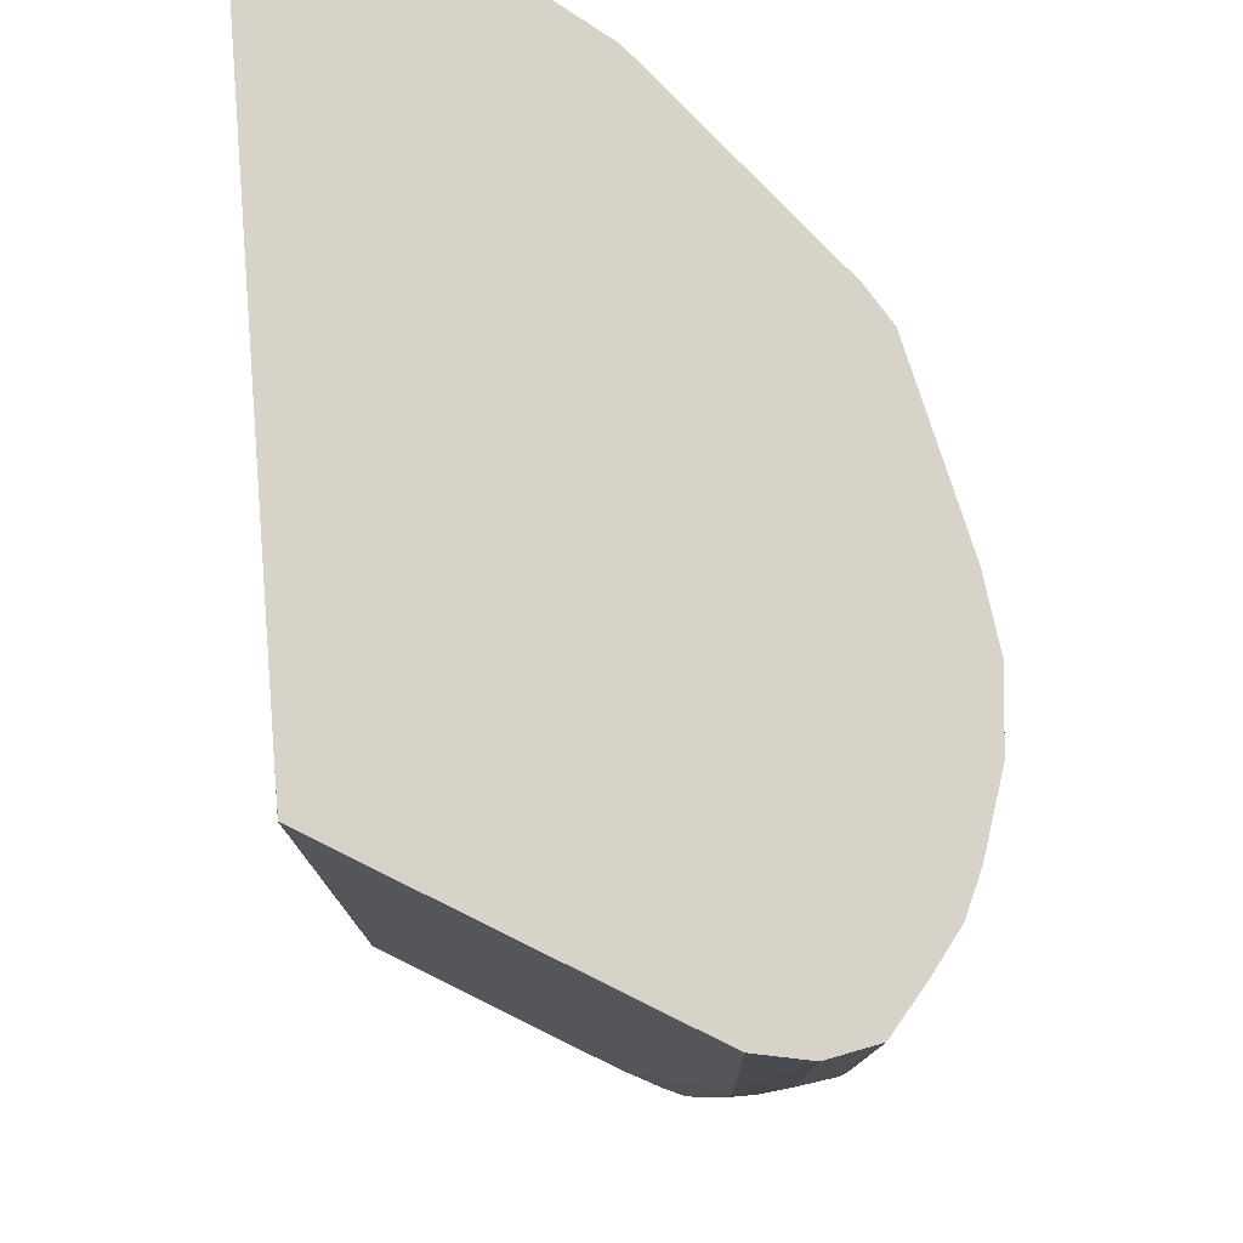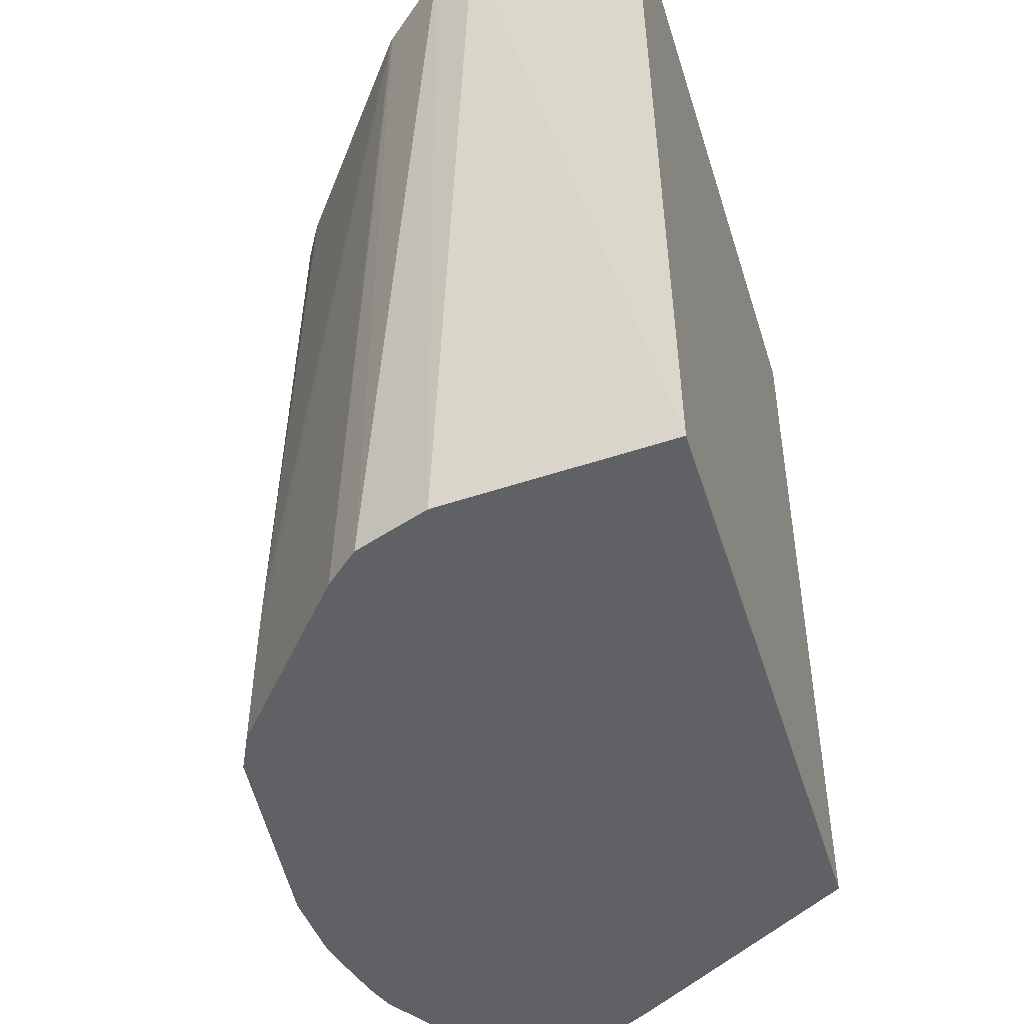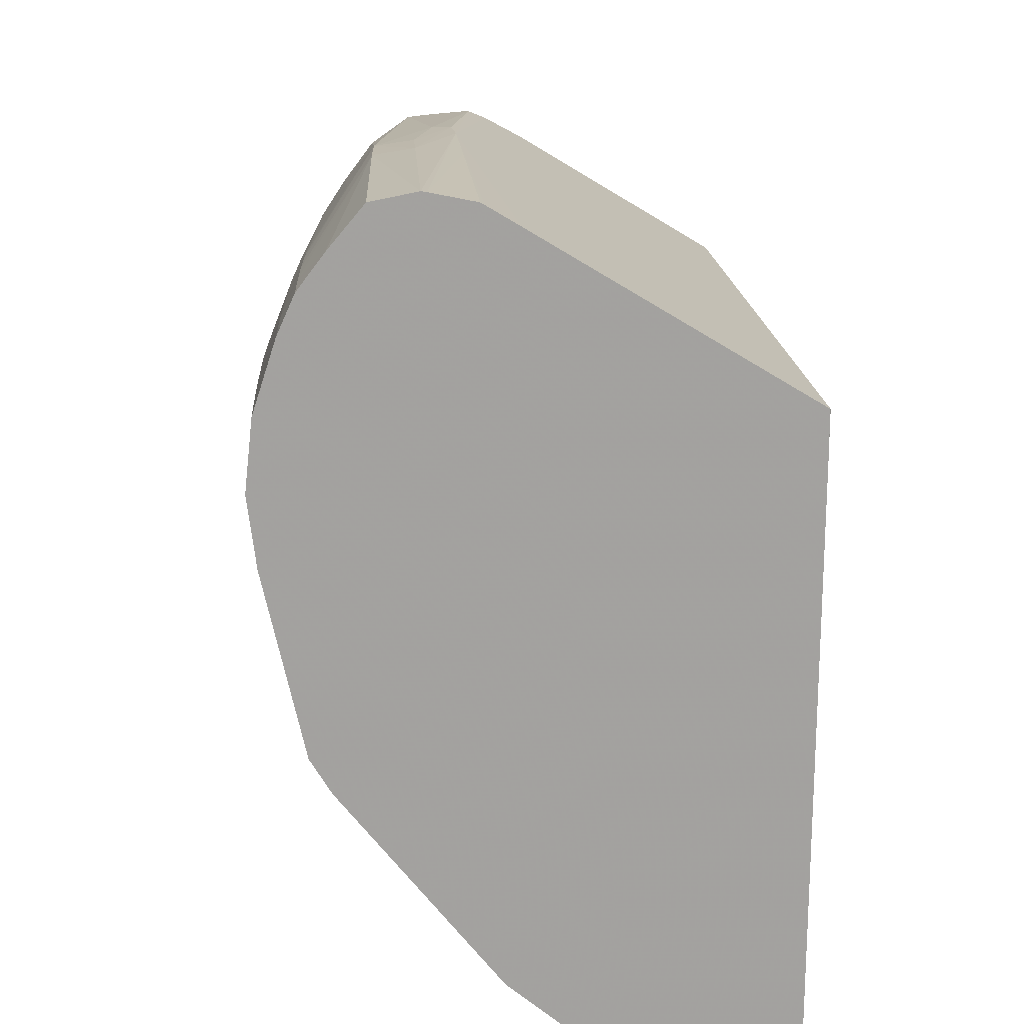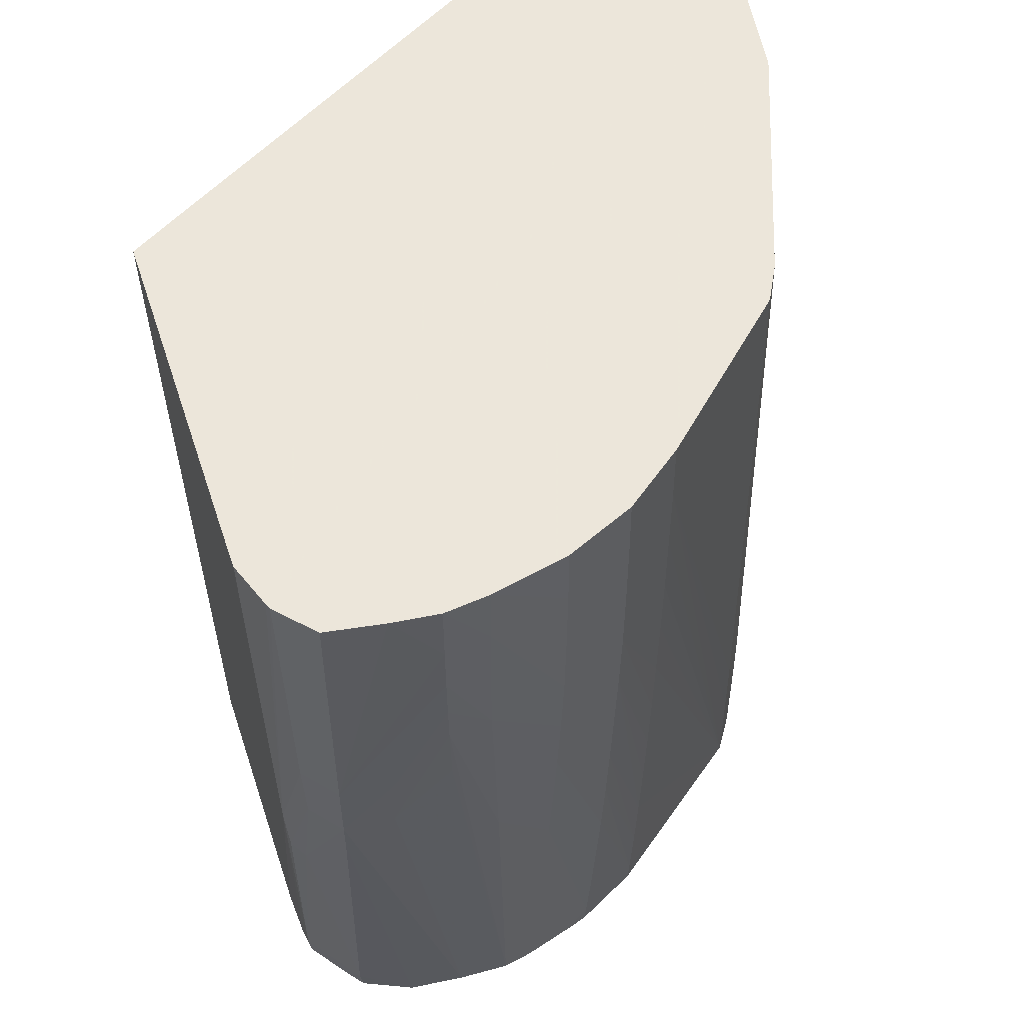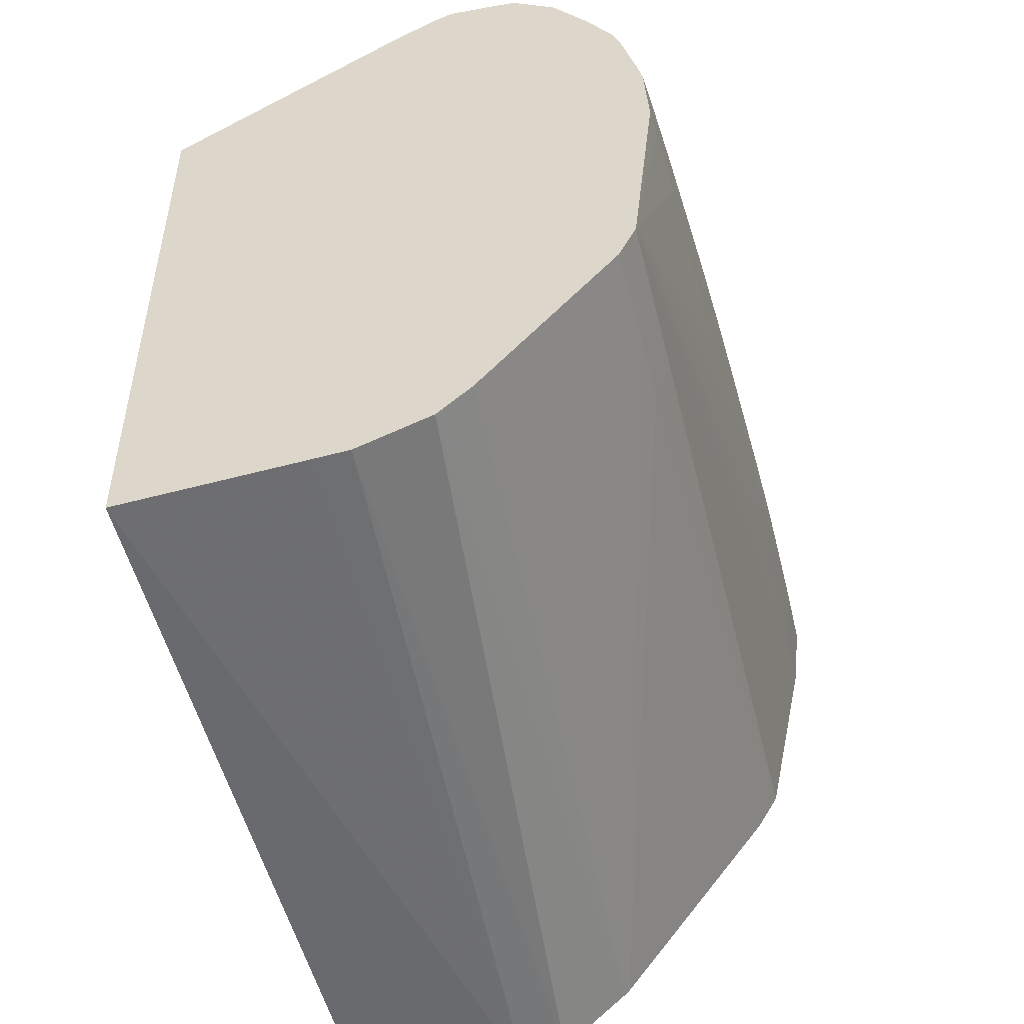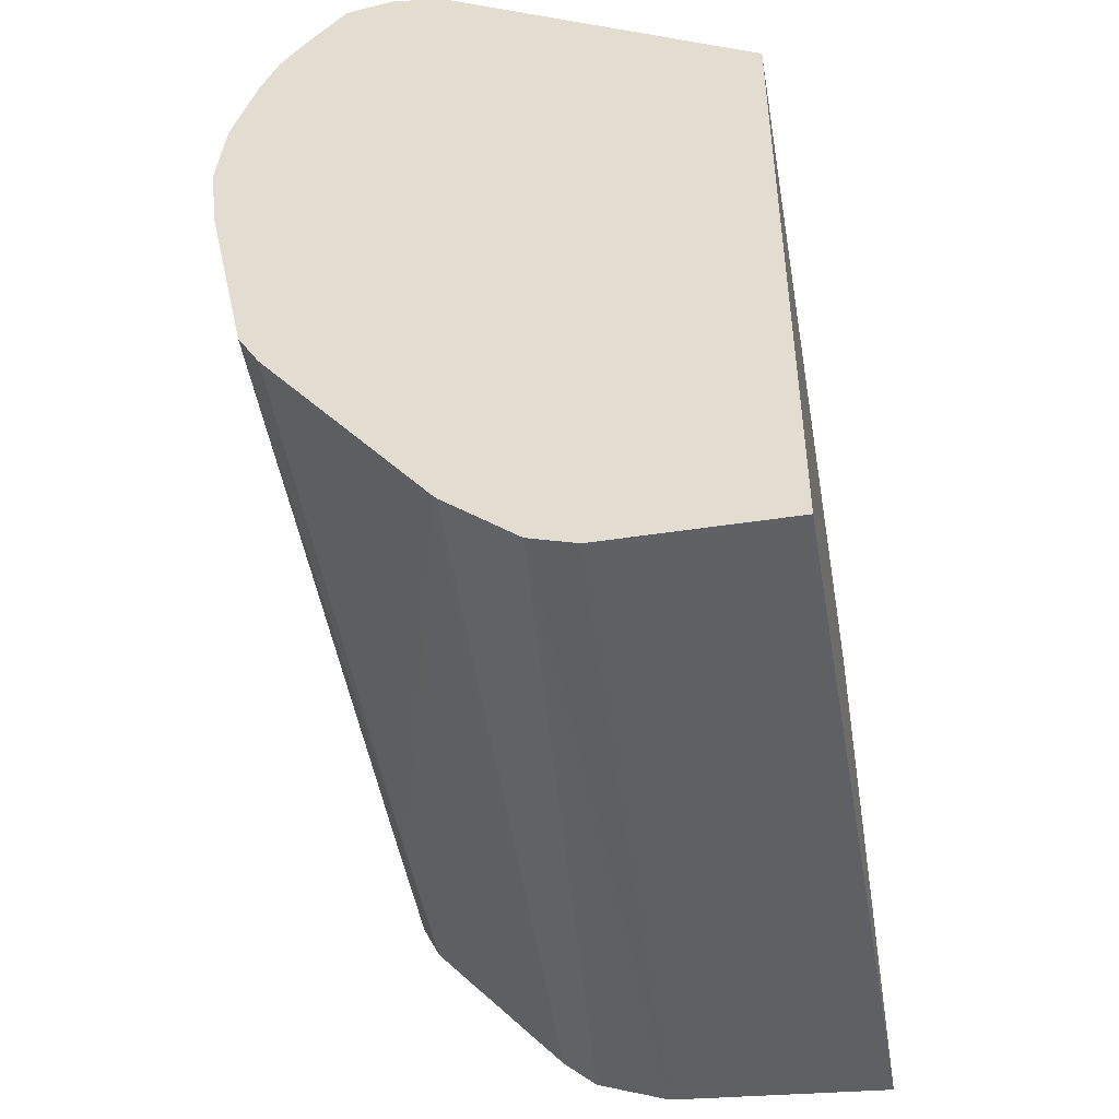
<metadata>
{"format":"obj","ext":"obj","renderer":"f3d","projection":"perspective","resolution":1024,"background":"white","views":[{"elev":76.2,"azim":-4.9,"up":"+Y"},{"elev":-48.1,"azim":-162.9,"up":"+Y"},{"elev":18.0,"azim":176.7,"up":"+Z"},{"elev":54.2,"azim":40.5,"up":"+Y"},{"elev":-49.8,"azim":13.9,"up":"+Z"},{"elev":-46.9,"azim":-170.2,"up":"+Z"}]}
</metadata>
<code>
v 0.006515 -0.03455 0.105
v 0.006515 -0.006546 0.1035
v 0.01312 -0.00433 0.1035
v 0.01342 -0.03455 0.1055
v 0.006515 -0.03455 0.1271
v 0.006515 -0.00433 0.1035
v 0.01479 -0.00433 0.1041
v 0.01479 -0.03455 0.1056
v 0.0121 -0.03455 0.1305
v 0.01715 -0.02017 0.1339
v 0.006515 -0.03362 0.1272
v 0.006515 -0.00433 0.126
v 0.01737 -0.00433 0.1063
v 0.01754 -0.03455 0.1066
v 0.01587 -0.03455 0.1059
v 0.01383 -0.03455 0.1316
v 0.0185 -0.02017 0.1347
v 0.0169 -0.00433 0.134
v 0.006515 -0.004345 0.1277
v 0.006515 -0.03093 0.1272
v 0.006527 -0.00433 0.1277
v 0.01752 -0.00433 0.1064
v 0.01879 -0.03455 0.1077
v 0.01471 -0.03455 0.1321
v 0.01862 -0.02228 0.1346
v 0.02017 -0.0148 0.135
v 0.02017 -0.00433 0.1352
v 0.01996 -0.00433 0.1352
v 0.01842 -0.0148 0.1347
v 0.01825 -0.00433 0.1348
v 0.0181 -0.00433 0.1347
v 0.01517 -0.03455 0.1324
v 0.01669 -0.03455 0.1332
v 0.01748 -0.03362 0.1336
v 0.006725 -0.00433 0.1278
v 0.02351 -0.00433 0.114
v 0.02384 -0.02824 0.1136
v 0.02385 -0.03093 0.1135
v 0.02384 -0.03455 0.1135
v 0.01938 -0.02228 0.1346
v 0.02017 -0.01748 0.1348
v 0.02168 -0.01748 0.1346
v 0.02175 -0.0148 0.1347
v 0.02193 -0.00433 0.1349
v 0.01748 -0.03455 0.1335
v 0.01924 -0.03455 0.1334
v 0.02017 -0.03362 0.1334
v 0.02431 -0.00433 0.1154
v 0.02446 -0.02824 0.1149
v 0.02448 -0.03093 0.1149
v 0.0245 -0.03455 0.1149
v 0.02155 -0.01907 0.1345
v 0.02024 -0.02004 0.1346
v 0.02272 -0.01748 0.1331
v 0.02293 -0.0148 0.1331
v 0.02419 -0.01049 0.1318
v 0.02424 -0.008702 0.1318
v 0.02181 -0.03455 0.1321
v 0.02307 -0.03455 0.1304
v 0.02322 -0.006726 0.1332
v 0.02327 -0.00433 0.1333
v 0.02427 -0.006726 0.1319
v 0.02017 -0.03455 0.1332
v 0.02583 -0.00433 0.1224
v 0.02586 -0.006726 0.1224
v 0.02587 -0.009415 0.1224
v 0.02587 -0.0121 0.1224
v 0.02585 -0.0148 0.1224
v 0.02582 -0.01748 0.1224
v 0.02578 -0.02017 0.1224
v 0.02574 -0.02286 0.1224
v 0.02567 -0.02555 0.1224
v 0.0256 -0.02824 0.1224
v 0.02551 -0.03093 0.1224
v 0.0254 -0.03362 0.1224
v 0.02535 -0.03455 0.1224
v 0.02404 -0.0148 0.1315
v 0.02414 -0.0121 0.1317
v 0.02478 -0.0148 0.1302
v 0.02483 -0.0121 0.1303
v 0.02474 -0.009525 0.1307
v 0.02411 -0.03455 0.1289
v 0.0243 -0.00433 0.1319
v 0.02494 -0.006726 0.1304
v 0.02616 -0.00433 0.1251
v 0.02618 -0.006726 0.1251
v 0.02619 -0.009415 0.1251
v 0.02618 -0.0121 0.1251
v 0.02612 -0.0148 0.1251
v 0.02604 -0.01748 0.1251
v 0.02596 -0.02017 0.1251
v 0.02586 -0.02286 0.1251
v 0.02574 -0.02555 0.1251
v 0.0256 -0.02824 0.1251
v 0.02545 -0.03093 0.1251
v 0.02527 -0.03362 0.1251
v 0.02519 -0.03455 0.1251
v 0.02463 -0.02017 0.1298
v 0.02548 -0.02017 0.1278
v 0.02561 -0.01748 0.1278
v 0.02573 -0.0148 0.1278
v 0.02582 -0.0121 0.1278
v 0.02444 -0.03455 0.128
v 0.02532 -0.02286 0.1278
v 0.02496 -0.00433 0.1304
v 0.02586 -0.009415 0.1278
v 0.02585 -0.00433 0.1278
v 0.02586 -0.006726 0.1278
v 0.025 -0.03455 0.1259
v 0.02457 -0.03455 0.1275
f 57 81 62
f 57 80 81
f 56 80 57
f 56 79 80
f 55 78 56
f 54 59 77
f 59 82 77
f 54 78 55
f 54 77 78
f 56 78 79
f 60 62 61
f 66 86 87
f 62 81 84
f 62 84 83
f 64 85 86
f 64 86 65
f 65 86 66
f 66 87 67
f 67 87 88
f 67 88 68
f 68 88 69
f 51 75 76
f 69 88 70
f 61 62 83
f 51 74 75
f 47 58 52
f 51 72 73
f 70 88 71
f 42 57 43
f 42 52 58
f 42 58 59
f 42 59 54
f 43 60 61
f 43 61 44
f 43 57 62
f 43 62 60
f 46 63 47
f 47 63 58
f 42 55 56
f 48 64 49
f 49 64 65
f 49 65 50
f 50 65 51
f 51 65 66
f 51 66 67
f 51 67 68
f 51 68 69
f 51 69 70
f 51 70 71
f 51 71 72
f 51 73 74
f 71 88 89
f 85 107 86
f 72 89 73
f 86 108 87
f 87 108 106
f 87 106 88
f 88 106 102
f 88 102 89
f 89 102 90
f 90 102 91
f 91 102 101
f 91 101 92
f 92 101 93
f 93 101 100
f 93 100 99
f 93 99 94
f 94 99 95
f 95 99 104
f 95 104 96
f 96 104 109
f 96 109 97
f 98 104 99
f 103 110 104
f 104 110 109
f 105 106 108
f 105 108 107
f 86 107 108
f 42 54 55
f 84 106 105
f 84 102 106
f 73 89 90
f 73 90 91
f 73 91 74
f 74 91 92
f 74 92 75
f 75 92 93
f 75 93 94
f 75 94 76
f 76 94 95
f 76 95 96
f 76 96 97
f 71 89 72
f 77 82 78
f 78 98 79
f 79 98 99
f 79 99 100
f 79 100 101
f 79 101 80
f 80 101 102
f 80 102 84
f 80 84 81
f 82 103 104
f 82 104 98
f 83 84 105
f 78 82 98
f 41 53 42
f 42 56 57
f 40 53 41
f 1 19 12
f 1 12 6
f 1 6 2
f 2 6 3
f 3 6 12
f 3 12 21
f 3 21 35
f 3 35 18
f 3 18 31
f 3 31 30
f 3 30 28
f 3 28 27
f 3 27 44
f 3 44 61
f 3 61 83
f 3 83 105
f 3 105 107
f 3 107 85
f 3 85 64
f 3 64 48
f 3 48 36
f 3 36 22
f 3 22 13
f 1 20 19
f 1 11 20
f 1 5 11
f 1 9 5
f 1 2 3
f 1 3 4
f 1 4 8
f 1 8 15
f 1 15 14
f 1 14 23
f 1 23 39
f 1 39 51
f 1 51 76
f 1 76 97
f 1 97 109
f 3 13 7
f 1 109 110
f 1 103 82
f 1 82 59
f 1 59 58
f 1 58 63
f 1 63 46
f 1 46 45
f 40 47 52
f 1 33 32
f 1 32 24
f 1 24 16
f 1 16 9
f 1 110 103
f 3 7 8
f 1 45 33
f 5 9 10
f 22 37 38
f 22 38 23
f 23 38 39
f 25 40 41
f 25 41 26
f 25 34 40
f 26 41 42
f 26 42 43
f 26 43 27
f 27 43 44
f 28 30 29
f 33 45 34
f 34 45 46
f 34 47 40
f 36 48 37
f 37 48 49
f 37 49 50
f 37 50 38
f 38 50 51
f 38 51 39
f 40 52 42
f 40 42 53
f 3 8 4
f 22 36 37
f 19 35 21
f 34 46 47
f 17 34 25
f 5 10 11
f 18 35 19
f 7 13 14
f 7 14 15
f 7 15 8
f 9 16 10
f 10 17 18
f 10 18 19
f 10 19 20
f 10 20 11
f 12 19 21
f 13 22 23
f 10 16 17
f 16 24 17
f 17 32 33
f 13 23 14
f 17 24 32
f 17 31 18
f 17 29 30
f 17 30 31
f 17 28 29
f 17 27 28
f 17 26 27
f 17 25 26
f 17 33 34

</code>
